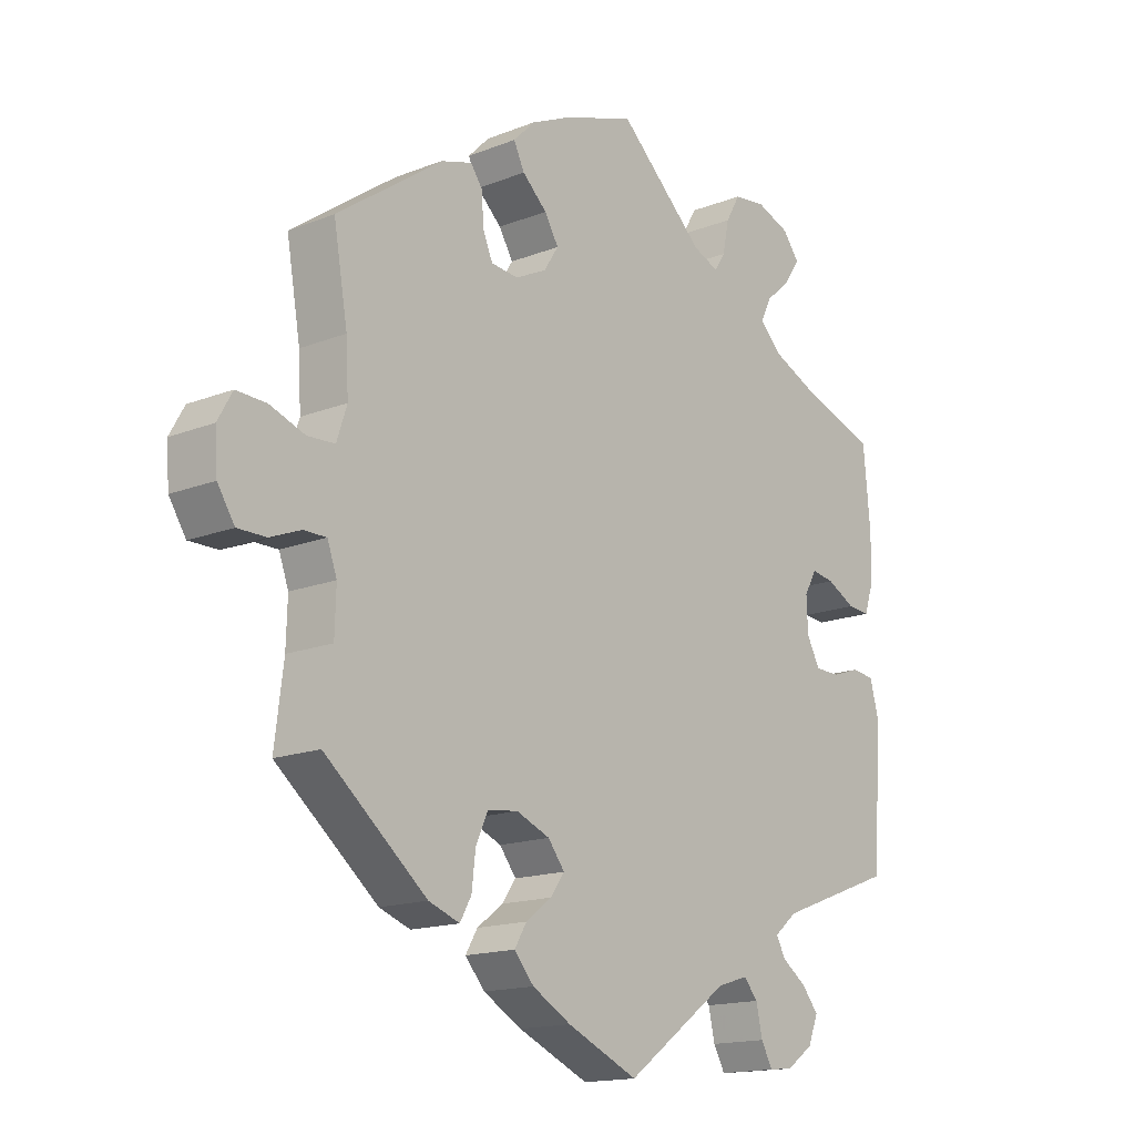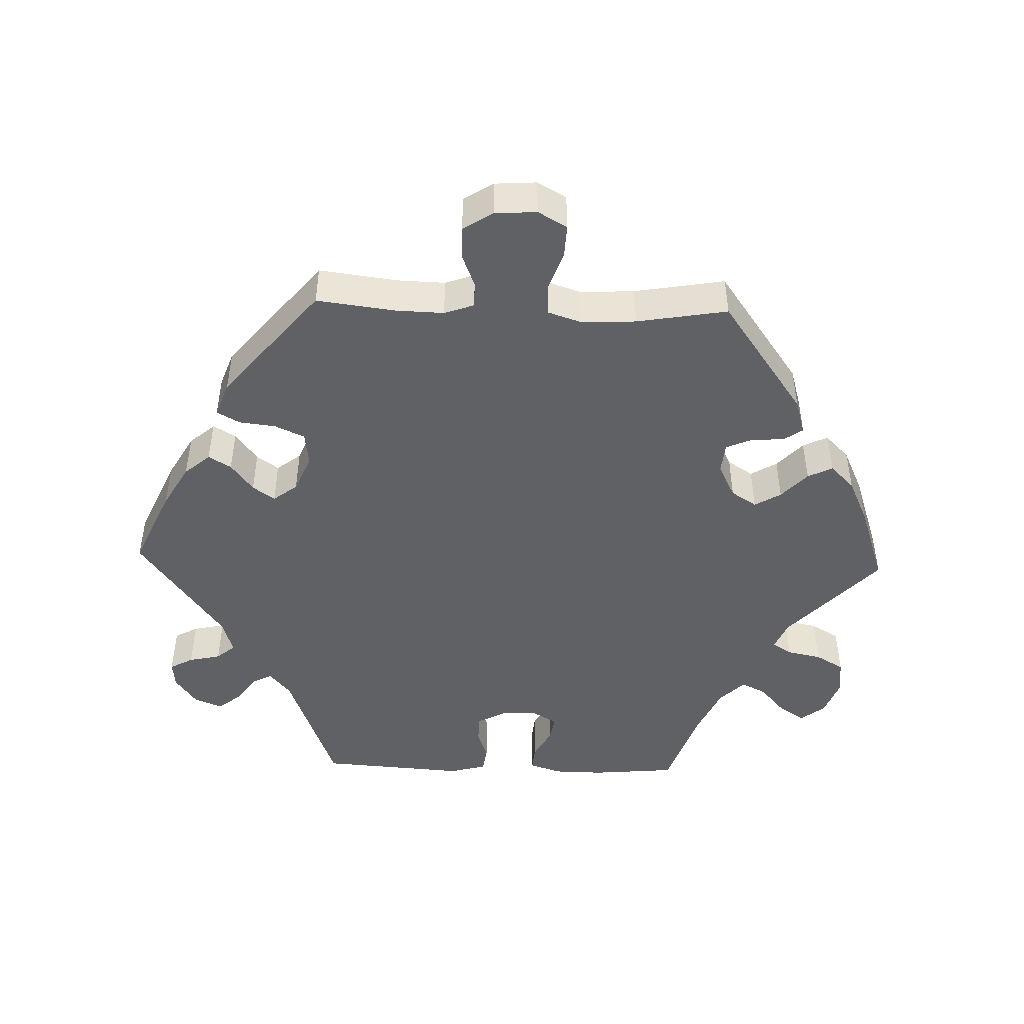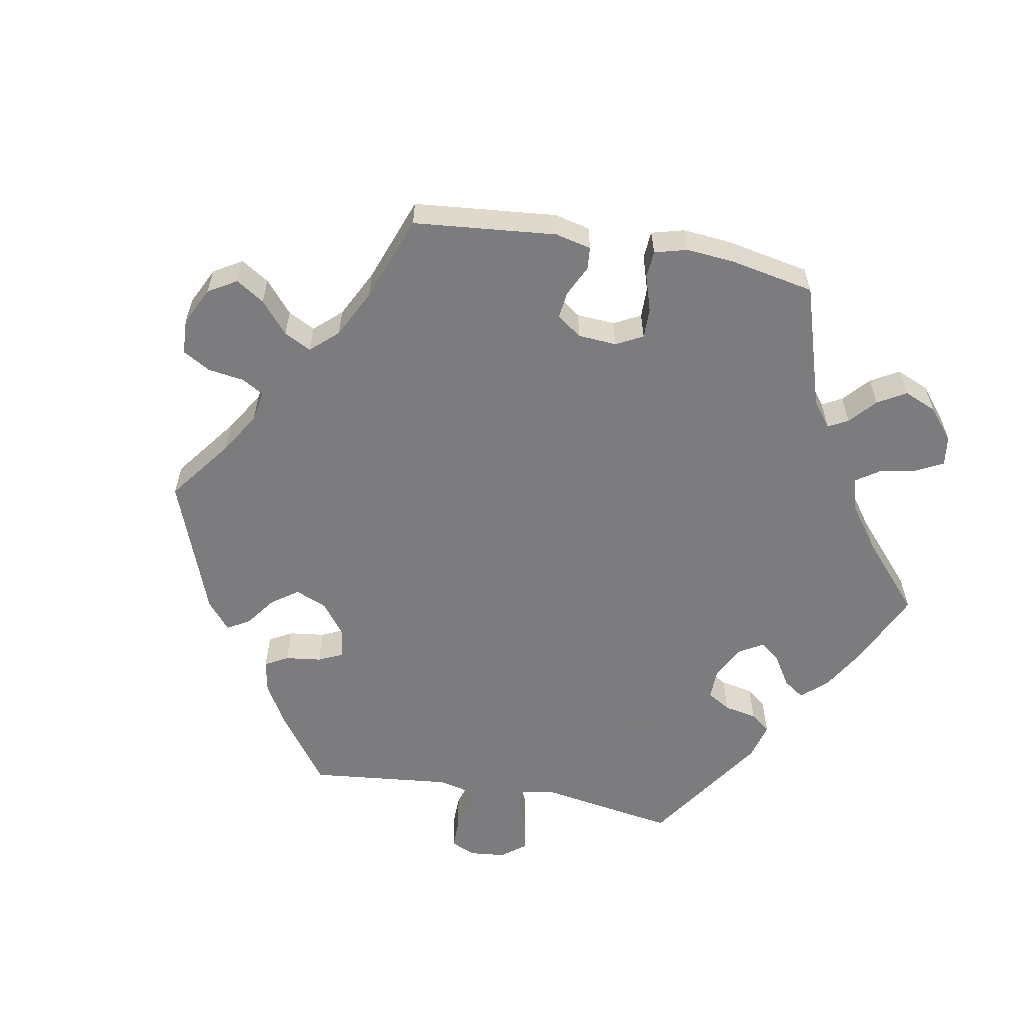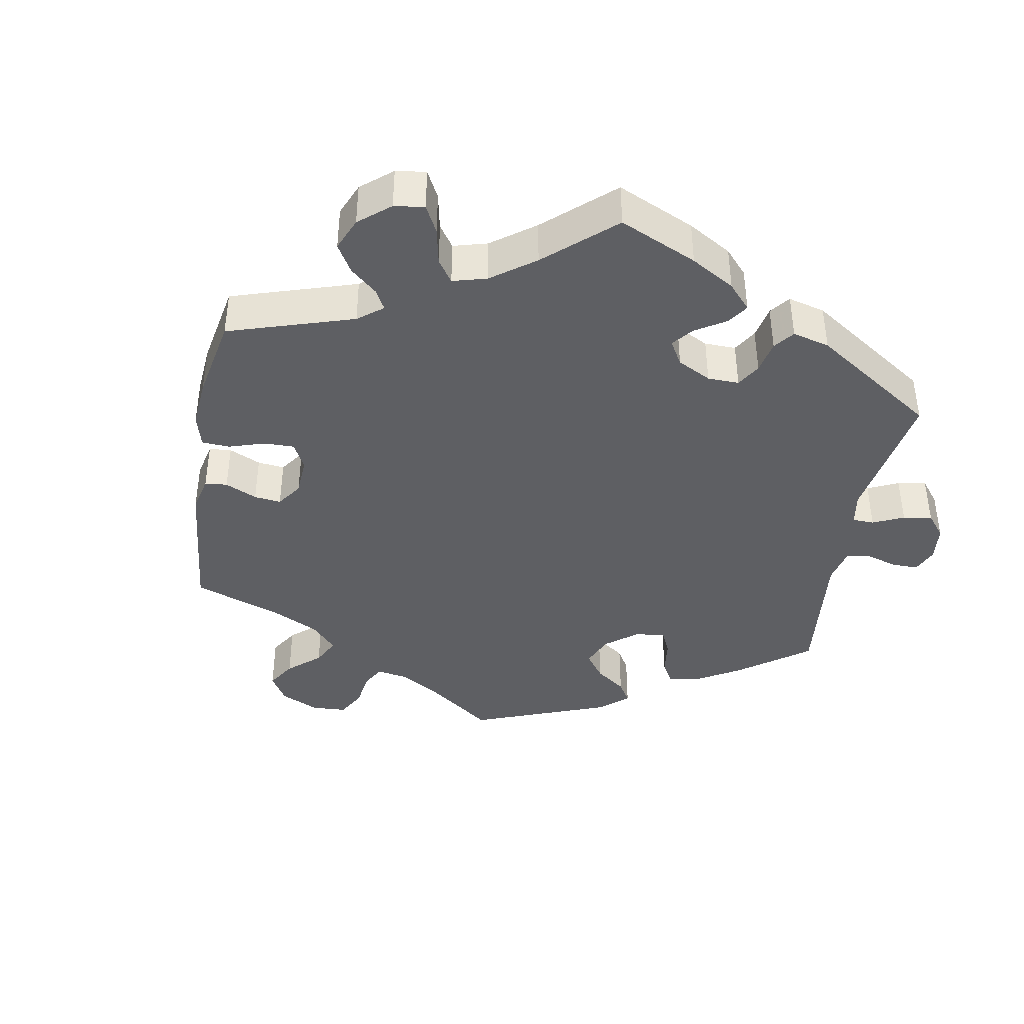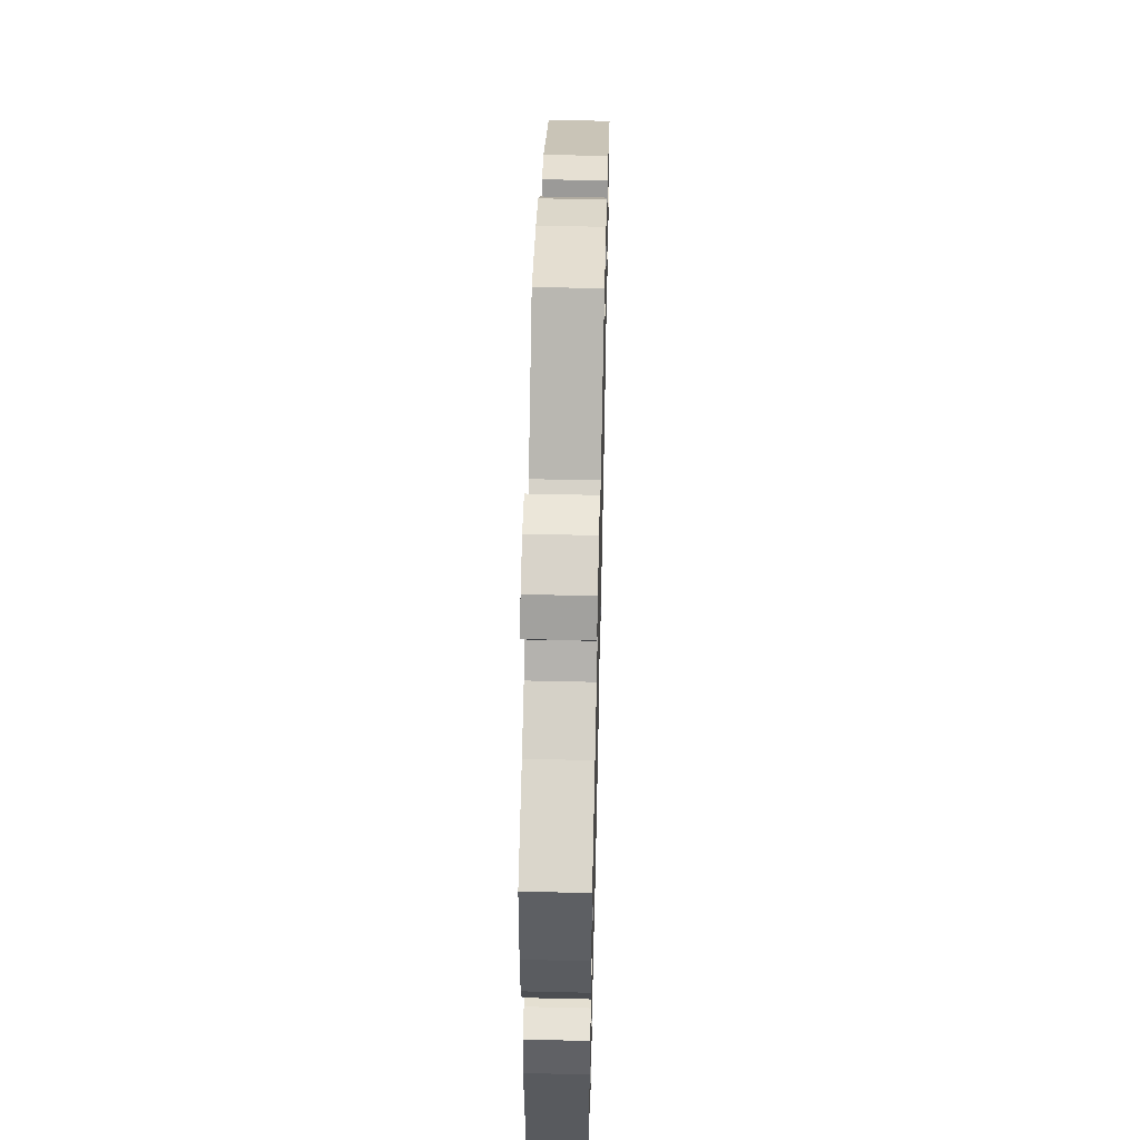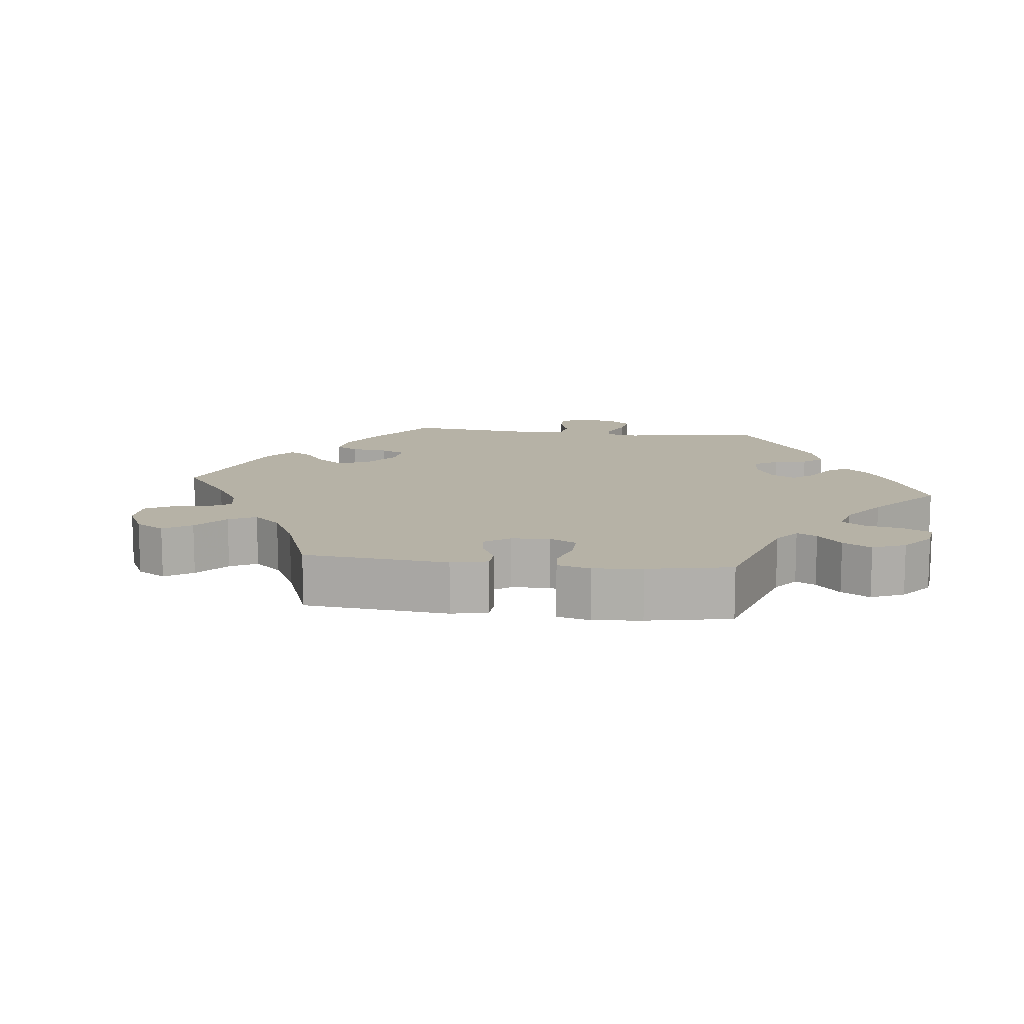
<metadata>
{"format":"obj","ext":"obj","renderer":"f3d","projection":"perspective","resolution":1024,"background":"white","views":[{"elev":-15.7,"azim":-50.4,"up":"+Z"},{"elev":-46.7,"azim":-91.9,"up":"+Y"},{"elev":-58.9,"azim":-40.3,"up":"+Y"},{"elev":-40.5,"azim":50.2,"up":"+Y"},{"elev":55.1,"azim":91.4,"up":"+Z"},{"elev":12.2,"azim":-23.0,"up":"+Y"}]}
</metadata>
<code>
v -0.487 0.07 -0.176
v -0.485 0.07 -0.109
v -0.5 0.07 -0.067
v -0.536 0.07 -0.067
v -0.584 0.07 -0.086
v -0.629 0.07 -0.086
v -0.656 0.07 -0.044
v -0.66 0.07 0.015
v -0.637 0.07 0.056
v -0.59 0.07 0.054
v -0.534 0.07 0.034
v -0.491 0.07 0.036
v -0.475 0.07 0.085
v -0.479 0.07 0.161
v -0.501 0.07 0.289
v -0.335 0.07 0.407
v -0.285 0.07 0.422
v -0.267 0.07 0.396
v -0.263 0.07 0.347
v -0.248 0.07 0.312
v -0.205 0.07 0.308
v -0.156 0.07 0.332
v -0.133 0.07 0.368
v -0.155 0.07 0.405
v -0.194 0.07 0.441
v -0.211 0.07 0.476
v -0.177 0.07 0.51
v -0.114 0.07 0.539
v 0 0.07 0.578
v 0.136 0.07 0.452
v 0.177 0.07 0.435
v 0.194 0.07 0.462
v 0.204 0.07 0.511
v 0.227 0.07 0.551
v 0.277 0.07 0.557
v 0.33 0.07 0.537
v 0.356 0.07 0.503
v 0.332 0.07 0.466
v 0.292 0.07 0.431
v 0.275 0.07 0.396
v 0.31 0.07 0.361
v 0.379 0.07 0.33
v 0.5 0.07 0.289
v 0.511 0.07 0.17
v 0.51 0.07 0.099
v 0.495 0.07 0.054
v 0.46 0.07 0.057
v 0.415 0.07 0.081
v 0.379 0.07 0.087
v 0.359 0.07 0.052
v 0.361 0.07 -0.001
v 0.382 0.07 -0.04
v 0.421 0.07 -0.041
v 0.466 0.07 -0.026
v 0.501 0.07 -0.031
v 0.515 0.07 -0.083
v 0.501 0.07 -0.289
v 0.316 0.07 -0.358
v 0.28 0.07 -0.388
v 0.294 0.07 -0.415
v 0.333 0.07 -0.443
v 0.359 0.07 -0.475
v 0.343 0.07 -0.515
v 0.301 0.07 -0.545
v 0.263 0.07 -0.549
v 0.245 0.07 -0.516
v 0.235 0.07 -0.471
v 0.213 0.07 -0.445
v 0.164 0.07 -0.46
v 0.001 0.07 -0.578
v -0.111 0.07 -0.528
v -0.172 0.07 -0.493
v -0.203 0.07 -0.457
v -0.184 0.07 -0.425
v -0.143 0.07 -0.394
v -0.121 0.07 -0.363
v -0.147 0.07 -0.329
v -0.2 0.07 -0.307
v -0.248 0.07 -0.313
v -0.267 0.07 -0.355
v -0.273 0.07 -0.407
v -0.291 0.07 -0.439
v -0.34 0.07 -0.421
v -0.501 0.07 -0.288
v -0.487 0 -0.176
v -0.485 0 -0.109
v -0.5 0 -0.067
v -0.536 0 -0.067
v -0.584 0 -0.086
v -0.629 0 -0.086
v -0.656 0 -0.044
v -0.66 0 0.015
v -0.637 0 0.056
v -0.59 0 0.054
v -0.534 0 0.034
v -0.491 0 0.036
v -0.475 0 0.085
v -0.479 0 0.161
v -0.501 0 0.289
v -0.335 0 0.407
v -0.285 0 0.422
v -0.267 0 0.396
v -0.263 0 0.347
v -0.248 0 0.312
v -0.205 0 0.308
v -0.156 0 0.332
v -0.133 0 0.368
v -0.155 0 0.405
v -0.194 0 0.441
v -0.211 0 0.476
v -0.177 0 0.51
v -0.114 0 0.539
v 0 0 0.578
v 0.136 0 0.452
v 0.177 0 0.435
v 0.194 0 0.462
v 0.204 0 0.511
v 0.227 0 0.551
v 0.277 0 0.557
v 0.33 0 0.537
v 0.356 0 0.503
v 0.332 0 0.466
v 0.292 0 0.431
v 0.275 0 0.396
v 0.31 0 0.361
v 0.379 0 0.33
v 0.5 0 0.289
v 0.511 0 0.17
v 0.51 0 0.099
v 0.495 0 0.054
v 0.46 0 0.057
v 0.415 0 0.081
v 0.379 0 0.087
v 0.359 0 0.052
v 0.361 0 -0.001
v 0.382 0 -0.04
v 0.421 0 -0.041
v 0.466 0 -0.026
v 0.501 0 -0.031
v 0.515 0 -0.083
v 0.501 0 -0.289
v 0.316 0 -0.358
v 0.28 0 -0.388
v 0.294 0 -0.415
v 0.333 0 -0.443
v 0.359 0 -0.475
v 0.343 0 -0.515
v 0.301 0 -0.545
v 0.263 0 -0.549
v 0.245 0 -0.516
v 0.235 0 -0.471
v 0.213 0 -0.445
v 0.164 0 -0.46
v 0.001 0 -0.578
v -0.111 0 -0.528
v -0.172 0 -0.493
v -0.203 0 -0.457
v -0.184 0 -0.425
v -0.143 0 -0.394
v -0.121 0 -0.363
v -0.147 0 -0.329
v -0.2 0 -0.307
v -0.248 0 -0.313
v -0.267 0 -0.355
v -0.273 0 -0.407
v -0.291 0 -0.439
v -0.34 0 -0.421
v -0.501 0 -0.288
f 83 84 1
f 80 81 82 83
f 79 80 83 1
f 78 79 1 2
f 77 78 2 3
f 72 73 74 75
f 72 75 76
f 69 70 71 72
f 68 69 72 76
f 64 65 66 67
f 64 67 68
f 63 64 68
f 60 61 62 63
f 59 60 63 68
f 55 56 57 58
f 53 54 55 58
f 52 53 58 59
f 51 52 59 68
f 45 46 47 48
f 45 48 49
f 42 43 44 45
f 41 42 45 49
f 40 41 49 50
f 36 37 38 39
f 36 39 40
f 35 36 40
f 32 33 34 35
f 31 32 35 40
f 27 28 29 30
f 27 30 31
f 24 25 26 27
f 23 24 27 31
f 22 23 31 40
f 16 17 18 19
f 14 15 16 19
f 13 14 19 20
f 12 13 20 21
f 8 9 10 11
f 8 11 12
f 7 8 12
f 4 5 6 7
f 3 4 7 12
f 77 3 12 21
f 51 68 76 77
f 40 50 51 77
f 21 22 40 77
f 85 168 167
f 167 166 165 164
f 85 167 164 163
f 86 85 163 162
f 87 86 162 161
f 159 158 157 156
f 160 159 156
f 156 155 154 153
f 160 156 153 152
f 151 150 149 148
f 152 151 148
f 152 148 147
f 147 146 145 144
f 152 147 144 143
f 142 141 140 139
f 142 139 138 137
f 143 142 137 136
f 152 143 136 135
f 132 131 130 129
f 133 132 129
f 129 128 127 126
f 133 129 126 125
f 134 133 125 124
f 123 122 121 120
f 124 123 120
f 124 120 119
f 119 118 117 116
f 124 119 116 115
f 114 113 112 111
f 115 114 111
f 111 110 109 108
f 115 111 108 107
f 124 115 107 106
f 103 102 101 100
f 103 100 99 98
f 104 103 98 97
f 105 104 97 96
f 95 94 93 92
f 96 95 92
f 96 92 91
f 91 90 89 88
f 96 91 88 87
f 105 96 87 161
f 161 160 152 135
f 161 135 134 124
f 161 124 106 105
f 1 85 86 2
f 2 86 87 3
f 3 87 88 4
f 4 88 89 5
f 5 89 90 6
f 6 90 91 7
f 7 91 92 8
f 8 92 93 9
f 9 93 94 10
f 10 94 95 11
f 11 95 96 12
f 12 96 97 13
f 13 97 98 14
f 14 98 99 15
f 15 99 100 16
f 16 100 101 17
f 17 101 102 18
f 18 102 103 19
f 19 103 104 20
f 20 104 105 21
f 21 105 106 22
f 22 106 107 23
f 23 107 108 24
f 24 108 109 25
f 25 109 110 26
f 26 110 111 27
f 27 111 112 28
f 28 112 113 29
f 29 113 114 30
f 30 114 115 31
f 31 115 116 32
f 32 116 117 33
f 33 117 118 34
f 34 118 119 35
f 35 119 120 36
f 36 120 121 37
f 37 121 122 38
f 38 122 123 39
f 39 123 124 40
f 40 124 125 41
f 41 125 126 42
f 42 126 127 43
f 43 127 128 44
f 44 128 129 45
f 45 129 130 46
f 46 130 131 47
f 47 131 132 48
f 48 132 133 49
f 49 133 134 50
f 50 134 135 51
f 51 135 136 52
f 52 136 137 53
f 53 137 138 54
f 54 138 139 55
f 55 139 140 56
f 56 140 141 57
f 57 141 142 58
f 58 142 143 59
f 59 143 144 60
f 60 144 145 61
f 61 145 146 62
f 62 146 147 63
f 63 147 148 64
f 64 148 149 65
f 65 149 150 66
f 66 150 151 67
f 67 151 152 68
f 68 152 153 69
f 69 153 154 70
f 70 154 155 71
f 71 155 156 72
f 72 156 157 73
f 73 157 158 74
f 74 158 159 75
f 75 159 160 76
f 76 160 161 77
f 77 161 162 78
f 78 162 163 79
f 79 163 164 80
f 80 164 165 81
f 81 165 166 82
f 82 166 167 83
f 83 167 168 84
f 84 168 85 1

</code>
